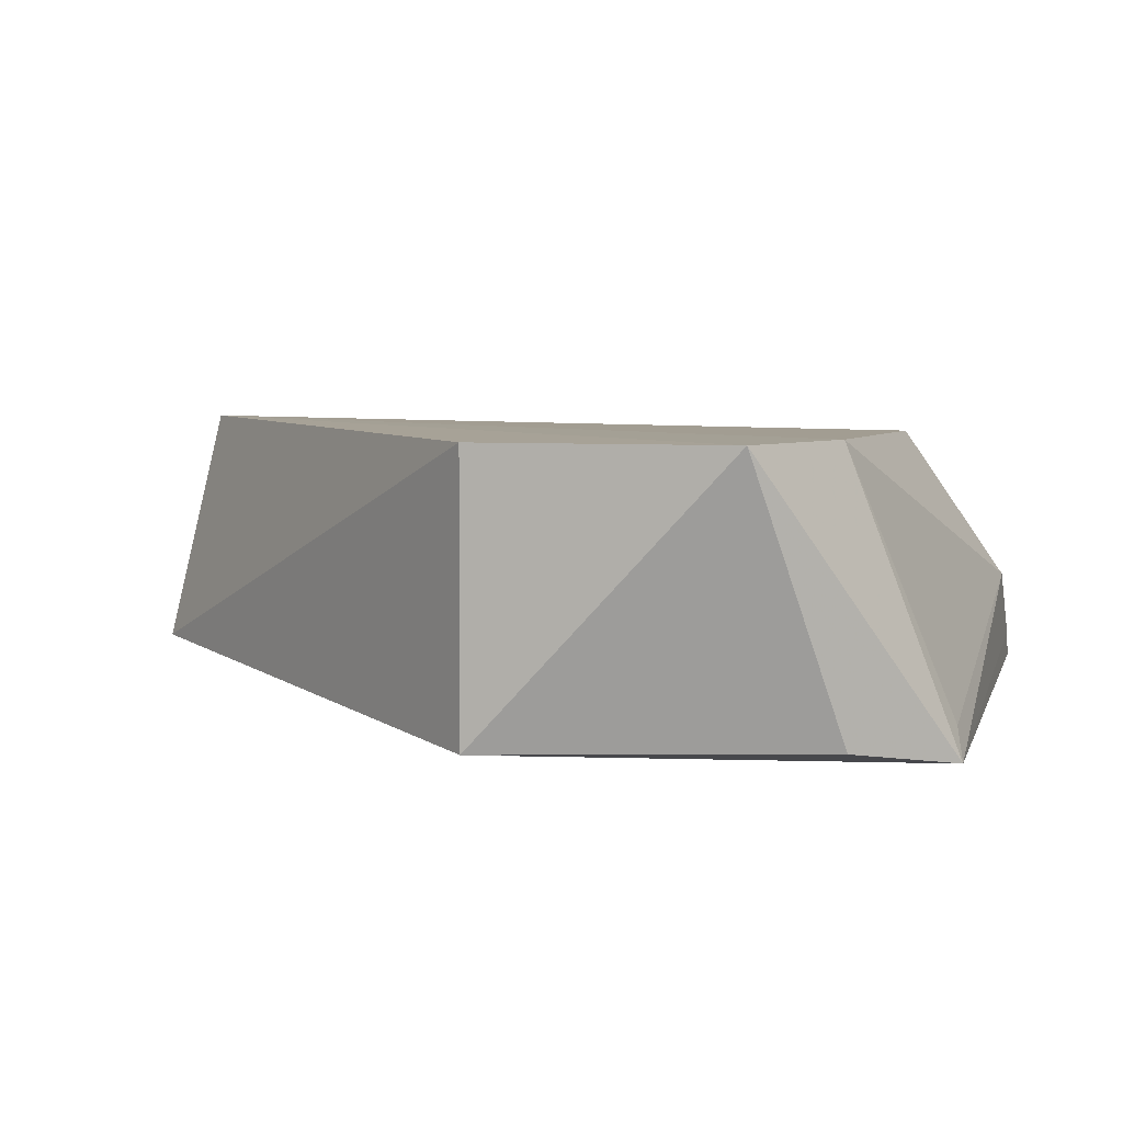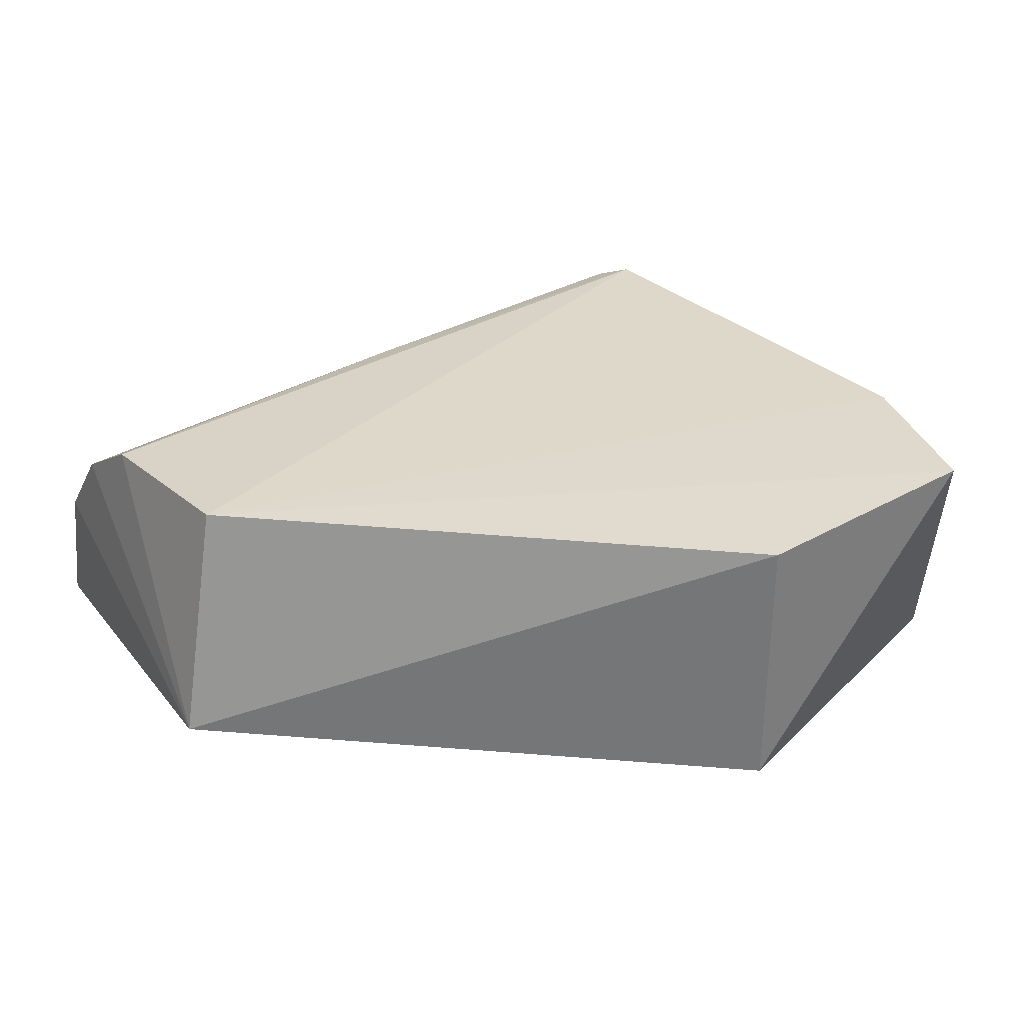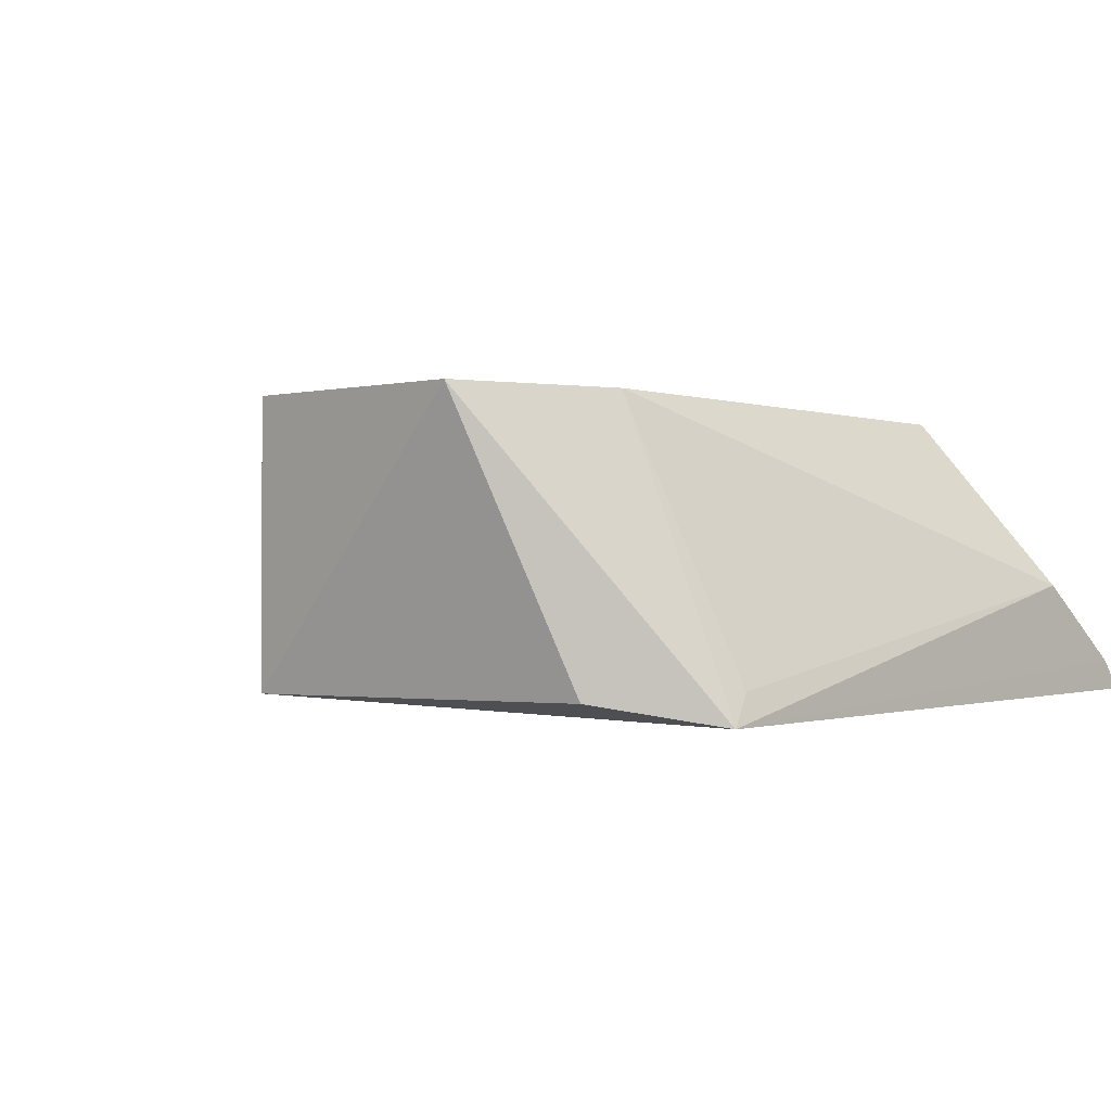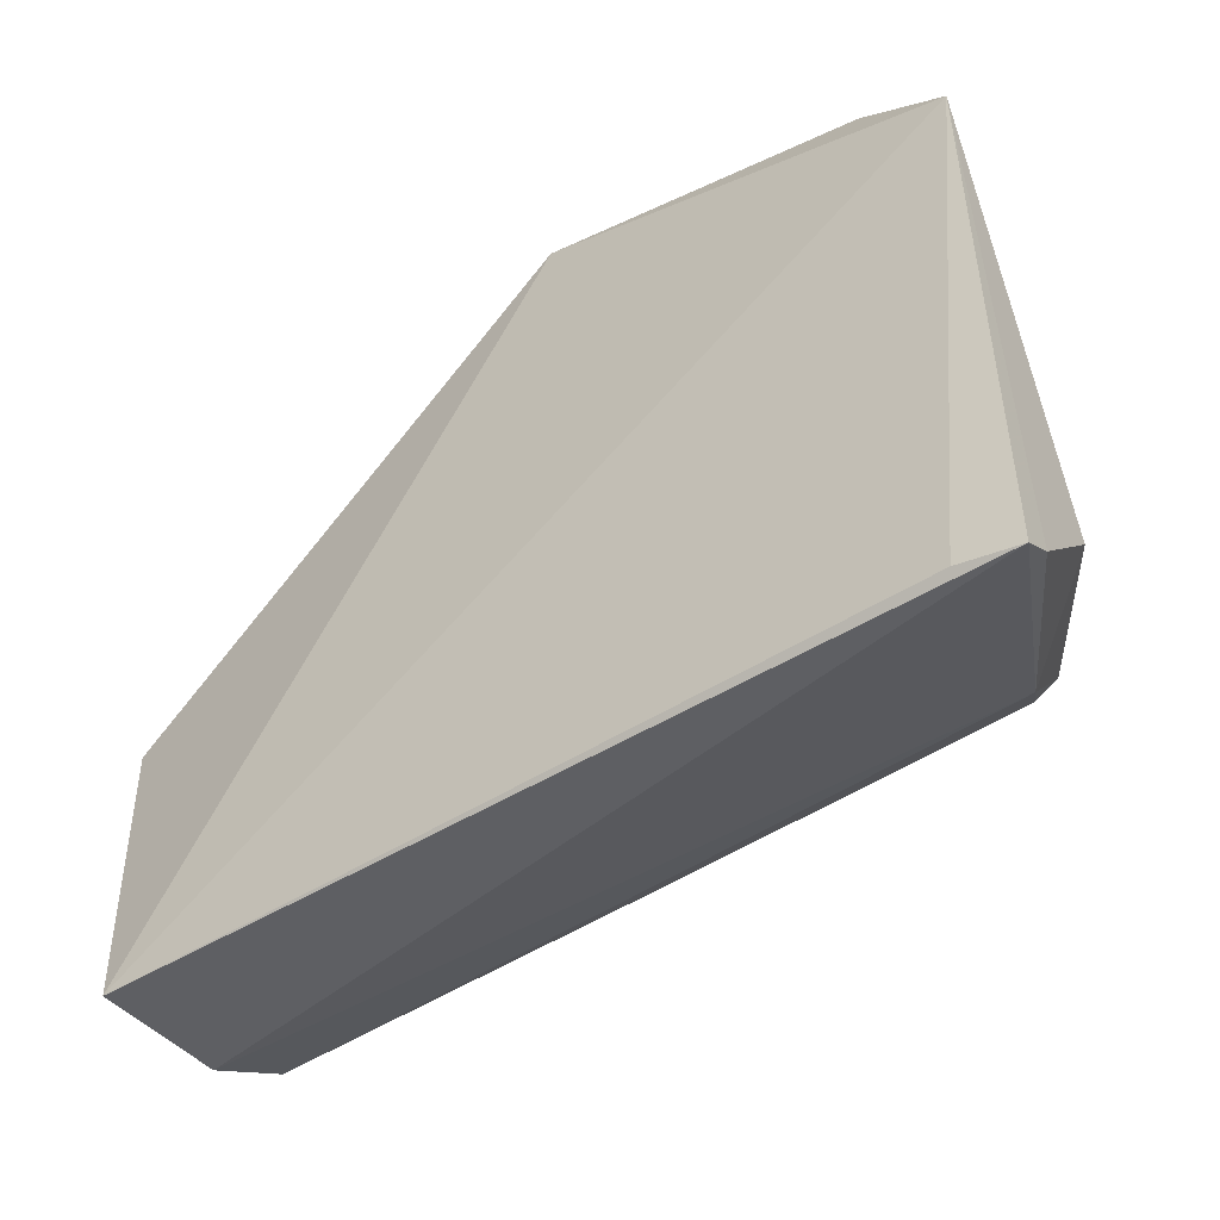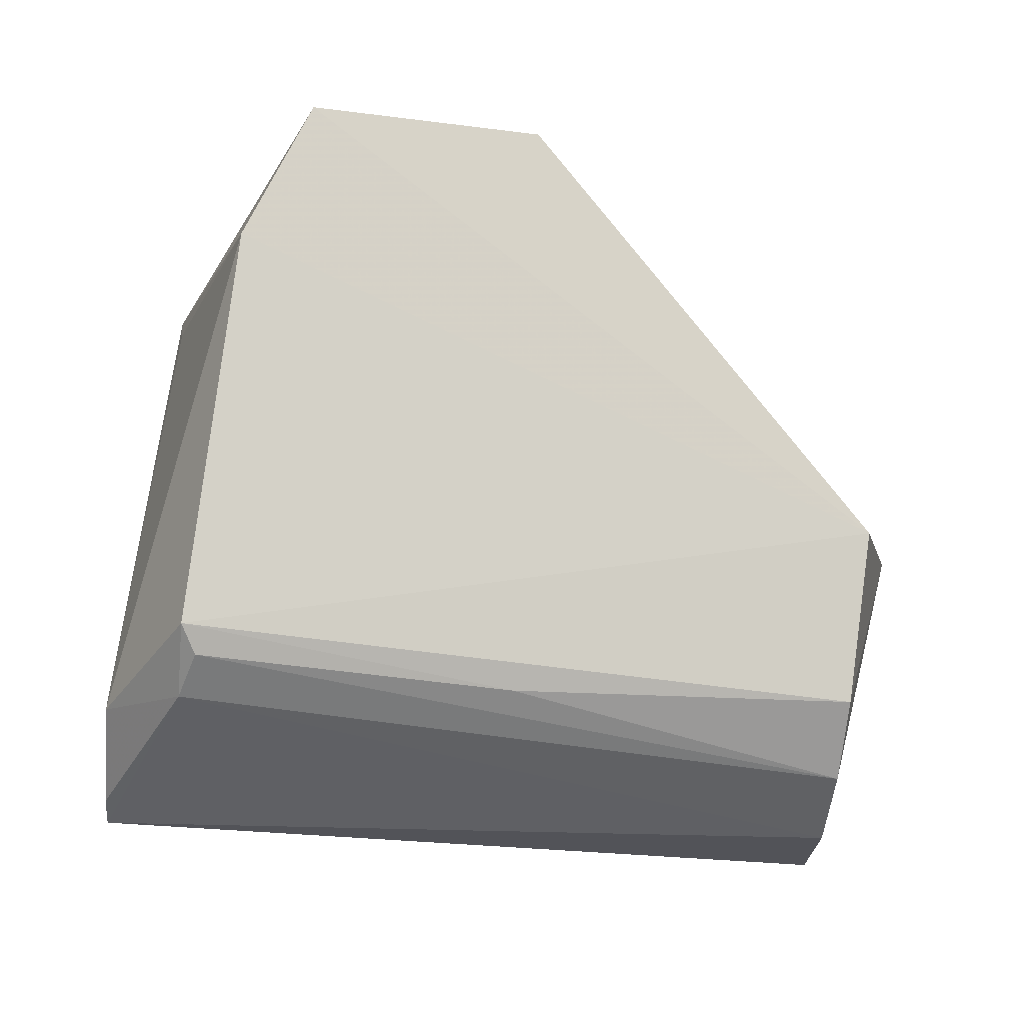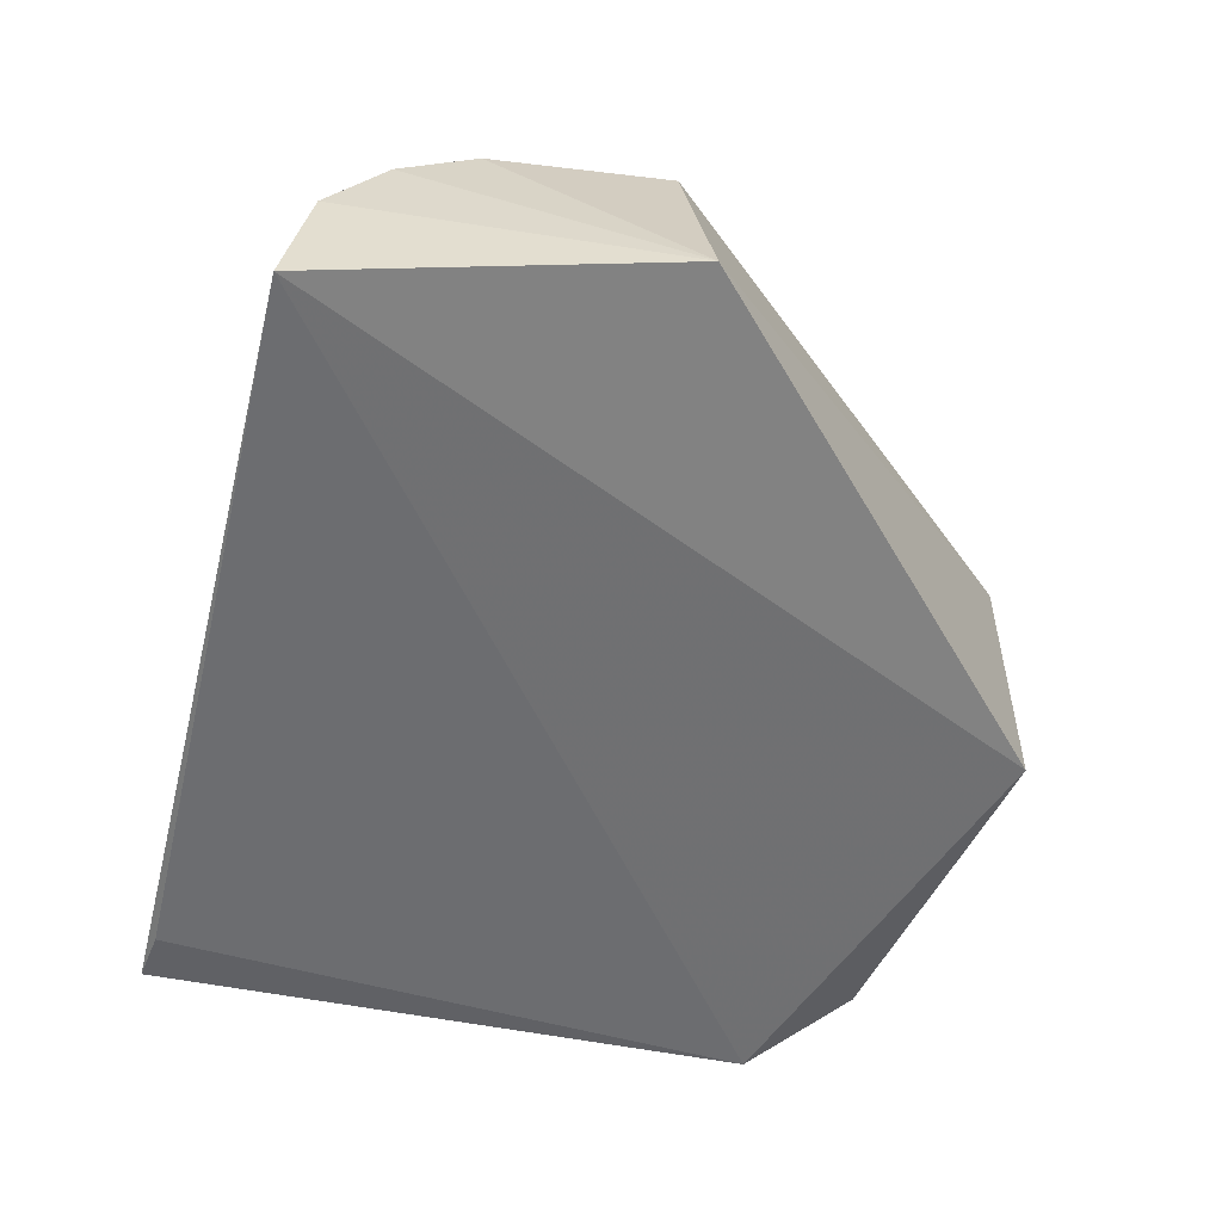
<metadata>
{"format":"obj","ext":"obj","renderer":"f3d","projection":"perspective","resolution":1024,"background":"white","views":[{"elev":6.3,"azim":15.8,"up":"+Y"},{"elev":33.1,"azim":-37.8,"up":"+Y"},{"elev":-0.1,"azim":45.6,"up":"+Y"},{"elev":-53.1,"azim":34.4,"up":"+Z"},{"elev":77.7,"azim":-172.8,"up":"+Y"},{"elev":-52.9,"azim":-100.2,"up":"+Y"}]}
</metadata>
<code>
v 0.002627 0.07599 0.04684
v 0.01135 0.06038 0.03721
v 0.005615 0.07229 0.0118
v -0.03216 0.06823 0.00875
v -0.01074 0.06144 0.04684
v 0.01073 0.0609 0.00471
v -0.03209 0.07508 0.01589
v 0.005669 0.07585 0.03862
v 0.006568 0.06152 0.04222
v -0.03219 0.06141 0.007501
v -0.03214 0.07246 0.01183
v -0.01072 0.07591 0.04682
v 0.005631 0.07511 0.01561
v 0.01081 0.06659 0.01107
v -0.03499 0.06332 0.02636
v 0.007803 0.06064 0.00528
v -0.03215 0.07594 0.02541
v -0.01335 0.07452 0.01424
v 0.01093 0.06199 0.03598
v 0.01076 0.06246 0.005931
v 0.004691 0.07444 0.01403
f 6 4 3
f 8 1 2
f 9 5 2
f 9 2 1
f 9 1 5
f 10 4 6
f 10 2 5
f 11 3 4
f 12 5 1
f 14 13 8
f 14 3 13
f 15 10 5
f 15 7 11
f 15 11 4
f 15 4 10
f 15 5 12
f 16 10 6
f 16 6 2
f 16 2 10
f 17 15 12
f 17 7 15
f 17 13 7
f 17 8 13
f 17 12 1
f 17 1 8
f 18 11 7
f 18 7 13
f 19 14 8
f 19 8 2
f 19 2 14
f 20 14 2
f 20 2 6
f 20 6 3
f 20 3 14
f 21 18 13
f 21 13 3
f 21 3 11
f 21 11 18

</code>
